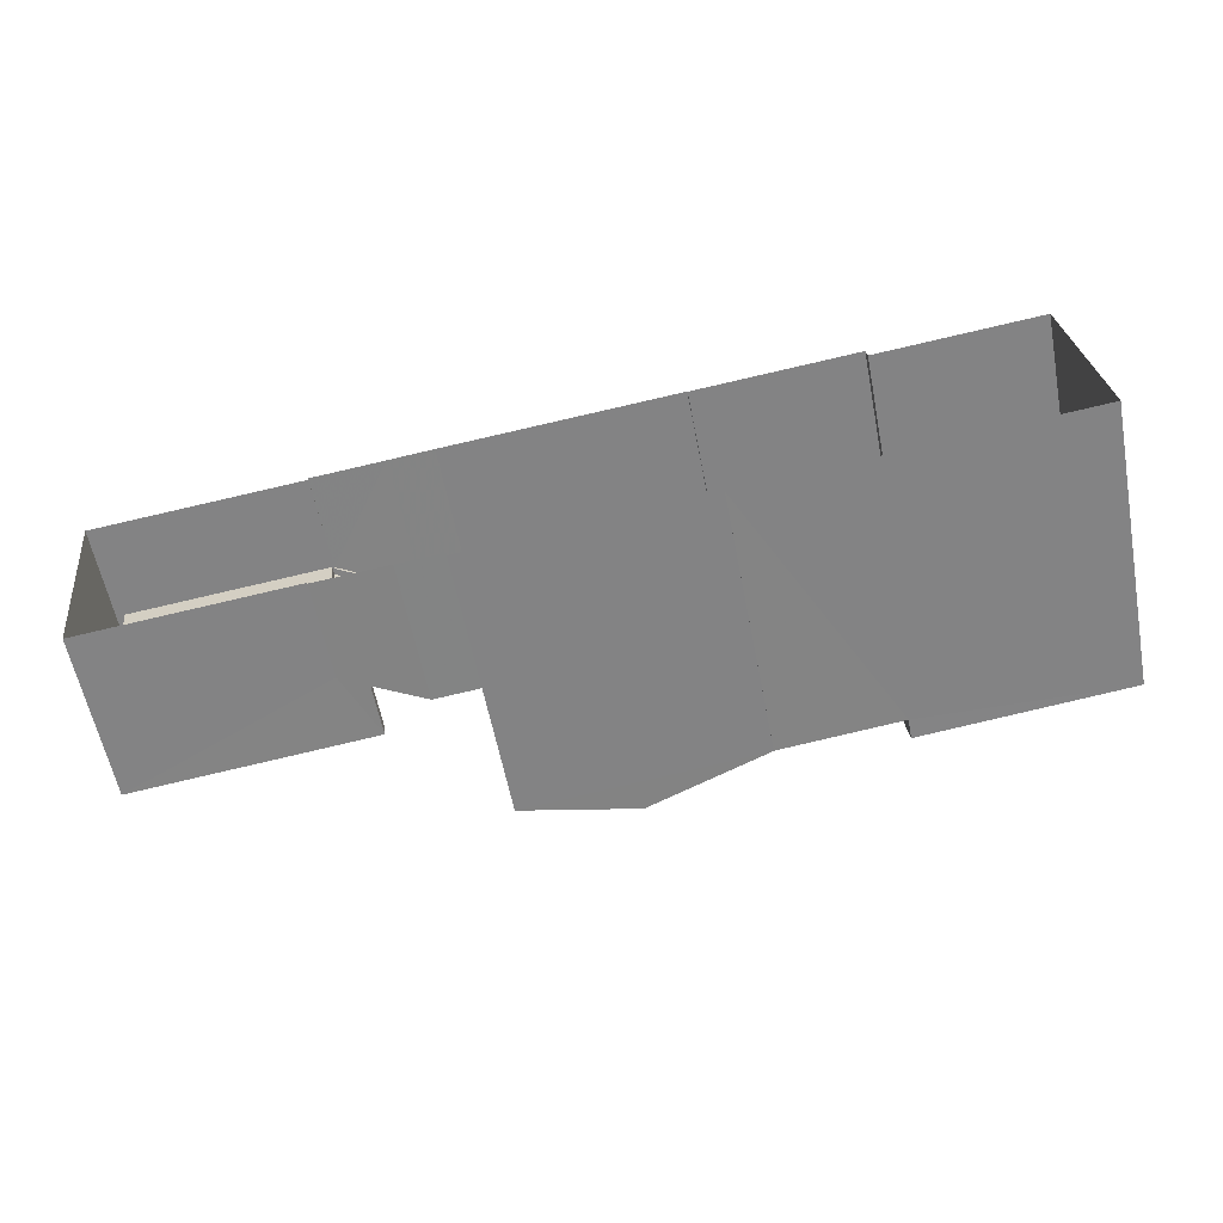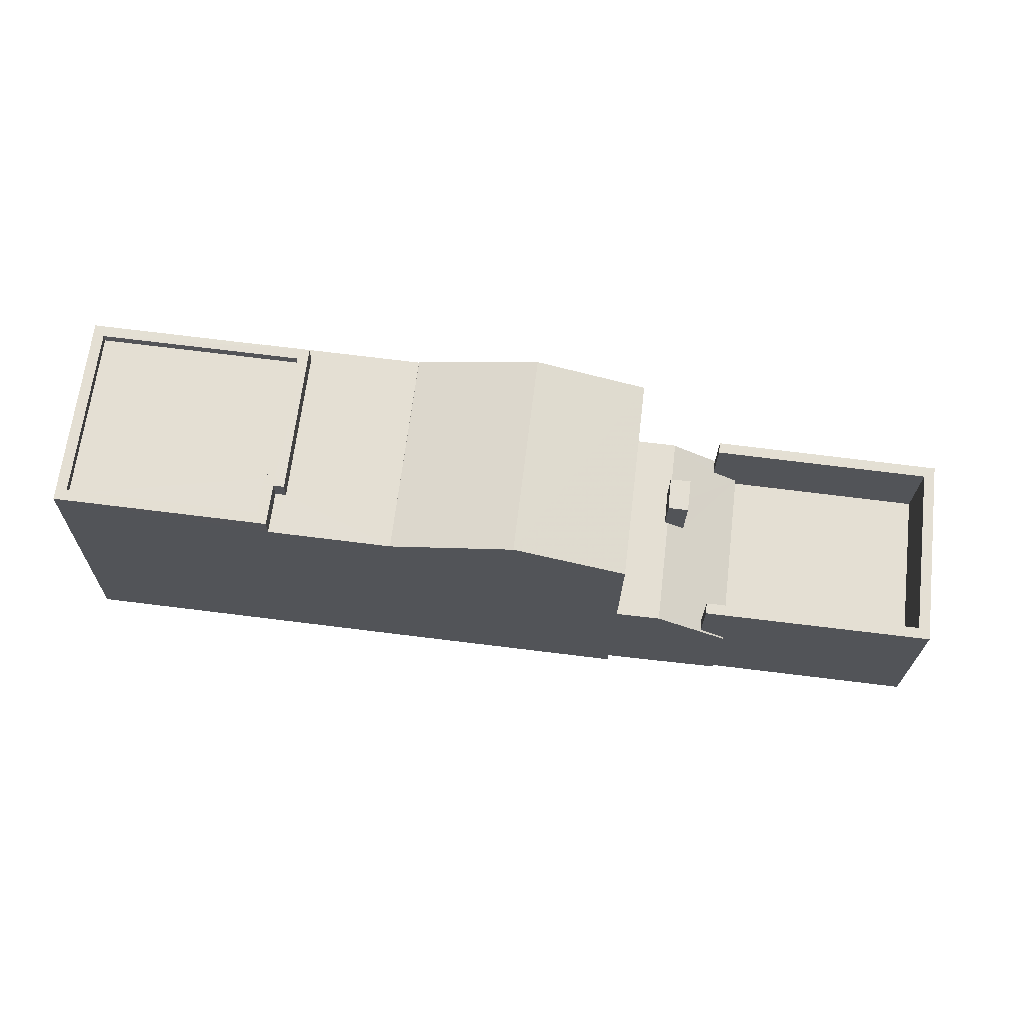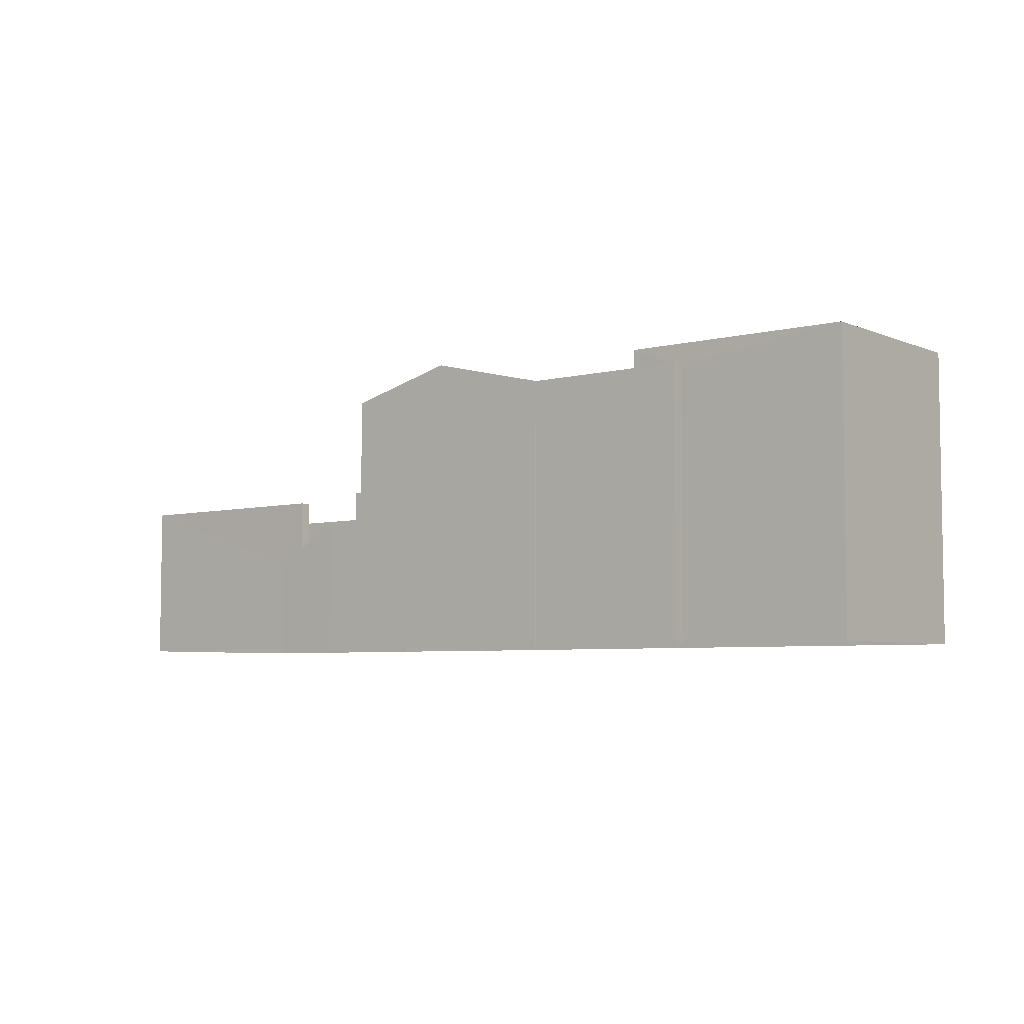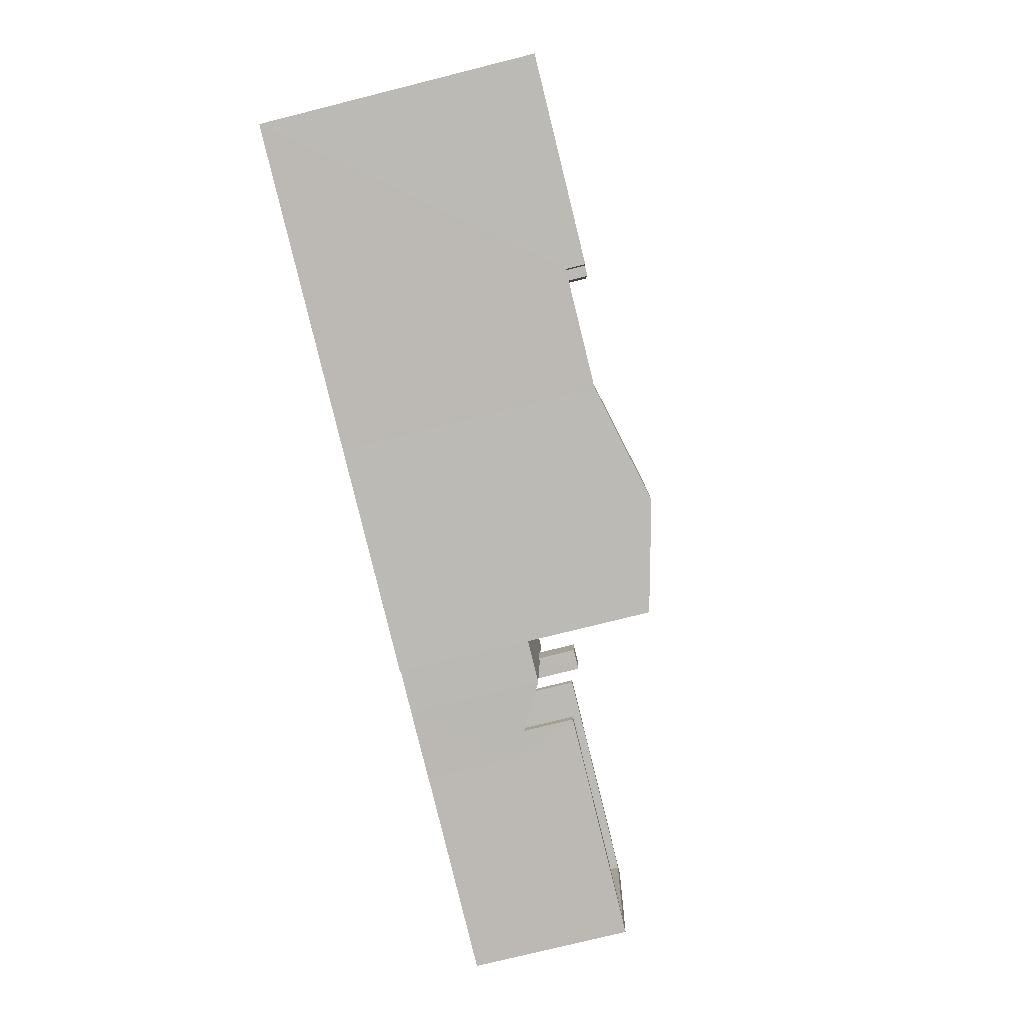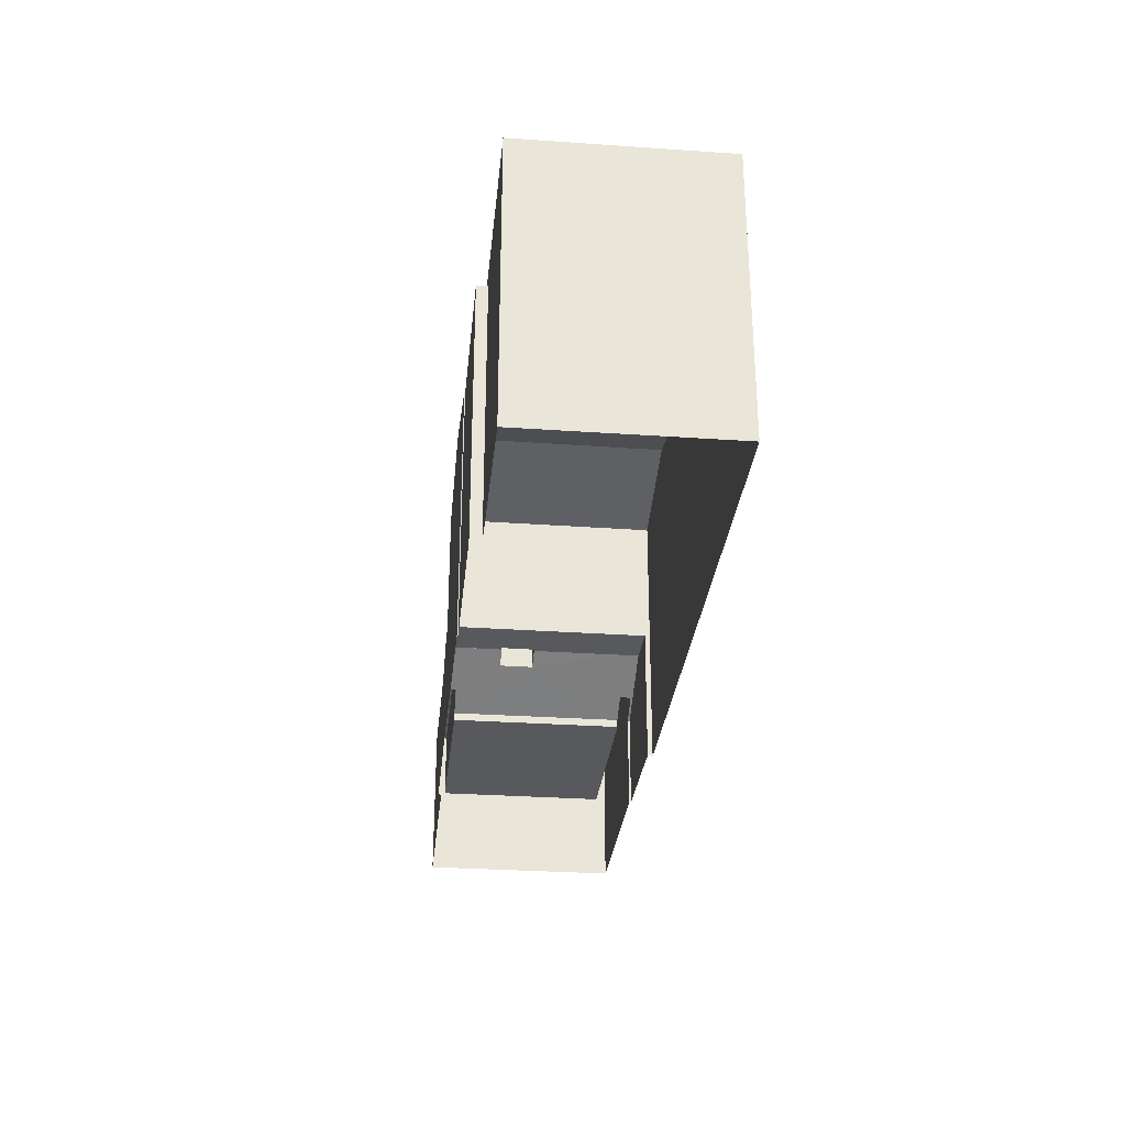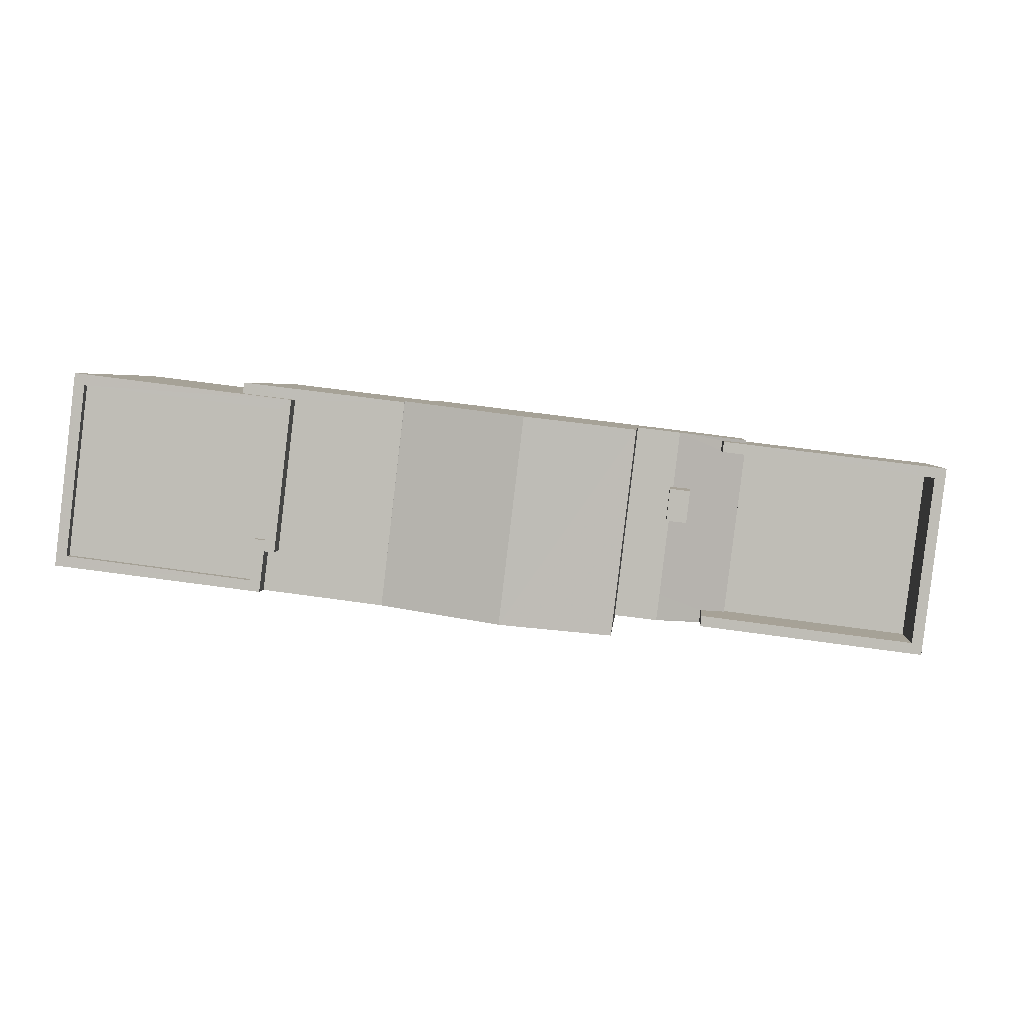
<metadata>
{"format":"obj","ext":"obj","renderer":"f3d","projection":"perspective","resolution":1024,"background":"white","views":[{"elev":-59.5,"azim":-169.0,"up":"+Y"},{"elev":-23.3,"azim":-1.0,"up":"+Y"},{"elev":-5.4,"azim":-148.5,"up":"+Z"},{"elev":-77.0,"azim":-76.0,"up":"+Y"},{"elev":-30.0,"azim":-102.7,"up":"+Z"},{"elev":3.7,"azim":4.7,"up":"+Y"}]}
</metadata>
<code>
v -8.892e+04 -9.884e+04 8.516
v -8.892e+04 -9.884e+04 8.516
v -8.892e+04 -9.885e+04 8.516
v -8.893e+04 -9.884e+04 8.516
v -8.893e+04 -9.885e+04 8.516
v -8.892e+04 -9.885e+04 8.516
v -8.891e+04 -9.885e+04 8.515
v -8.891e+04 -9.885e+04 8.515
v -8.892e+04 -9.885e+04 8.515
v -8.892e+04 -9.885e+04 8.515
v -8.891e+04 -9.885e+04 8.515
v -8.891e+04 -9.885e+04 8.515
v -8.891e+04 -9.885e+04 8.515
v -8.891e+04 -9.885e+04 8.515
v -8.89e+04 -9.885e+04 8.515
v -8.89e+04 -9.885e+04 8.515
v -8.891e+04 -9.885e+04 8.515
v -8.891e+04 -9.885e+04 8.515
v -8.891e+04 -9.885e+04 8.515
v -8.891e+04 -9.885e+04 8.515
v -8.891e+04 -9.885e+04 10.84
v -8.89e+04 -9.885e+04 10.84
v -8.89e+04 -9.885e+04 10.84
v -8.891e+04 -9.885e+04 10.84
v -8.892e+04 -9.885e+04 16.13
v -8.892e+04 -9.885e+04 16.14
v -8.892e+04 -9.885e+04 16.13
v -8.893e+04 -9.884e+04 16.14
v -8.893e+04 -9.884e+04 16.14
v -8.892e+04 -9.885e+04 16.13
v -8.893e+04 -9.885e+04 16.14
v -8.892e+04 -9.885e+04 16.13
v -8.893e+04 -9.885e+04 16.14
v -8.892e+04 -9.885e+04 16.13
v -8.892e+04 -9.885e+04 16.13
v -8.892e+04 -9.885e+04 16.14
v -8.891e+04 -9.885e+04 15.6
v -8.891e+04 -9.885e+04 16.38
v -8.891e+04 -9.885e+04 15.6
v -8.891e+04 -9.885e+04 12.16
v -8.891e+04 -9.885e+04 12.16
v -8.891e+04 -9.885e+04 12.16
v -8.891e+04 -9.885e+04 12.16
v -8.891e+04 -9.885e+04 12.16
v -8.891e+04 -9.885e+04 12.16
v -8.891e+04 -9.885e+04 12.16
v -8.891e+04 -9.885e+04 12.16
v -8.891e+04 -9.885e+04 12.16
v -8.891e+04 -9.885e+04 12.84
v -8.891e+04 -9.885e+04 12.84
v -8.89e+04 -9.885e+04 12.84
v -8.891e+04 -9.885e+04 12.84
v -8.89e+04 -9.885e+04 12.84
v -8.89e+04 -9.885e+04 12.84
v -8.89e+04 -9.885e+04 12.84
v -8.891e+04 -9.885e+04 12.84
v -8.891e+04 -9.885e+04 11.89
v -8.891e+04 -9.885e+04 11.05
v -8.891e+04 -9.885e+04 11.05
v -8.891e+04 -9.885e+04 11.05
v -8.891e+04 -9.885e+04 11.05
v -8.891e+04 -9.885e+04 11.45
v -8.891e+04 -9.885e+04 11.05
v -8.891e+04 -9.885e+04 11.45
v -8.891e+04 -9.885e+04 11.05
v -8.891e+04 -9.885e+04 12.16
v -8.891e+04 -9.885e+04 12.16
v -8.891e+04 -9.885e+04 11.45
v -8.891e+04 -9.885e+04 11.89
v -8.891e+04 -9.885e+04 11.45
v -8.891e+04 -9.885e+04 12.16
v -8.891e+04 -9.885e+04 12.16
v -8.893e+04 -9.885e+04 15.89
v -8.892e+04 -9.885e+04 15.88
v -8.892e+04 -9.885e+04 15.88
v -8.893e+04 -9.884e+04 15.89
v -8.892e+04 -9.885e+04 15.89
v -8.892e+04 -9.885e+04 15.88
v -8.892e+04 -9.884e+04 15.6
v -8.892e+04 -9.884e+04 15.6
v -8.892e+04 -9.885e+04 15.6
v -8.892e+04 -9.885e+04 15.59
v -8.892e+04 -9.885e+04 15.59
v -8.892e+04 -9.885e+04 15.59
v -8.892e+04 -9.885e+04 15.59
v -8.892e+04 -9.885e+04 15.59
v -8.891e+04 -9.885e+04 16.38
v -8.891e+04 -9.885e+04 13.21
v -8.891e+04 -9.885e+04 13.21
v -8.891e+04 -9.885e+04 13.21
v -8.891e+04 -9.885e+04 13.21
v -8.892e+04 -9.885e+04 15.6
v -8.892e+04 -9.885e+04 15.6
f 1 2 3
f 4 1 5
f 6 7 8
f 6 8 3
f 9 5 1
f 10 9 11
f 12 13 14
f 14 15 16
f 17 8 12
f 18 19 20
f 16 20 14
f 9 17 11
f 19 17 12
f 3 9 1
f 3 8 17
f 14 19 12
f 20 19 14
f 3 17 9
f 21 22 23
f 21 24 22
f 25 26 27
f 26 28 29
f 30 31 32
f 33 28 31
f 34 25 27
f 35 34 27
f 30 33 31
f 29 28 33
f 36 26 29
f 26 36 27
f 37 38 39
f 40 41 42
f 42 43 44
f 44 45 46
f 46 45 47
f 43 41 48
f 43 45 44
f 43 42 41
f 49 50 51
f 52 53 54
f 50 55 51
f 56 53 52
f 51 55 54
f 53 51 54
f 57 58 59
f 60 61 62
f 63 64 65
f 65 64 66
f 61 67 62
f 67 68 62
f 68 69 59
f 57 70 58
f 64 70 66
f 70 41 66
f 71 41 57
f 67 72 69
f 69 57 59
f 69 68 67
f 70 57 41
f 73 74 75
f 73 75 76
f 75 77 76
f 75 78 77
f 79 80 81
f 79 81 82
f 82 83 84
f 85 86 83
f 83 86 84
f 81 83 82
f 87 38 37
f 88 89 90
f 88 91 89
f 34 30 32
f 34 35 30
f 92 93 87
f 93 38 87
f 42 19 40
f 42 17 19
f 62 56 52
f 62 68 56
f 27 36 77
f 78 27 77
f 77 29 76
f 77 36 29
f 43 90 89
f 45 43 89
f 57 91 88
f 57 69 91
f 28 4 5
f 31 28 5
f 33 30 74
f 73 33 74
f 35 75 74
f 30 35 74
f 41 71 48
f 84 86 9
f 9 86 5
f 5 86 31
f 86 32 31
f 64 63 50
f 20 16 63
f 50 63 55
f 63 16 55
f 8 7 44
f 7 37 44
f 17 42 11
f 42 37 39
f 44 37 42
f 11 42 39
f 62 52 60
f 52 54 60
f 60 15 14
f 60 54 15
f 18 63 65
f 18 20 63
f 92 87 37
f 41 40 66
f 82 3 2
f 79 82 2
f 83 25 34
f 85 83 34
f 72 46 47
f 72 67 46
f 86 34 32
f 86 85 34
f 14 13 61
f 60 14 61
f 71 57 48
f 48 90 43
f 57 88 48
f 48 88 90
f 38 93 39
f 6 3 82
f 82 92 6
f 92 82 93
f 10 84 9
f 93 84 10
f 82 84 93
f 40 19 65
f 40 65 66
f 19 18 65
f 56 59 53
f 53 59 23
f 68 59 56
f 23 59 21
f 12 8 67
f 67 44 46
f 67 8 44
f 25 83 81
f 26 25 81
f 61 13 12
f 67 61 12
f 35 27 78
f 75 35 78
f 26 80 28
f 28 80 4
f 26 81 80
f 4 80 1
f 24 21 59
f 58 24 59
f 70 50 49
f 70 64 50
f 51 23 22
f 51 53 23
f 6 92 37
f 7 6 37
f 33 73 76
f 29 33 76
f 69 47 91
f 91 47 89
f 89 47 45
f 69 72 47
f 55 16 15
f 54 55 15
f 70 49 58
f 24 58 22
f 22 58 51
f 58 49 51
f 39 93 10
f 11 39 10
f 80 79 2
f 1 80 2

</code>
